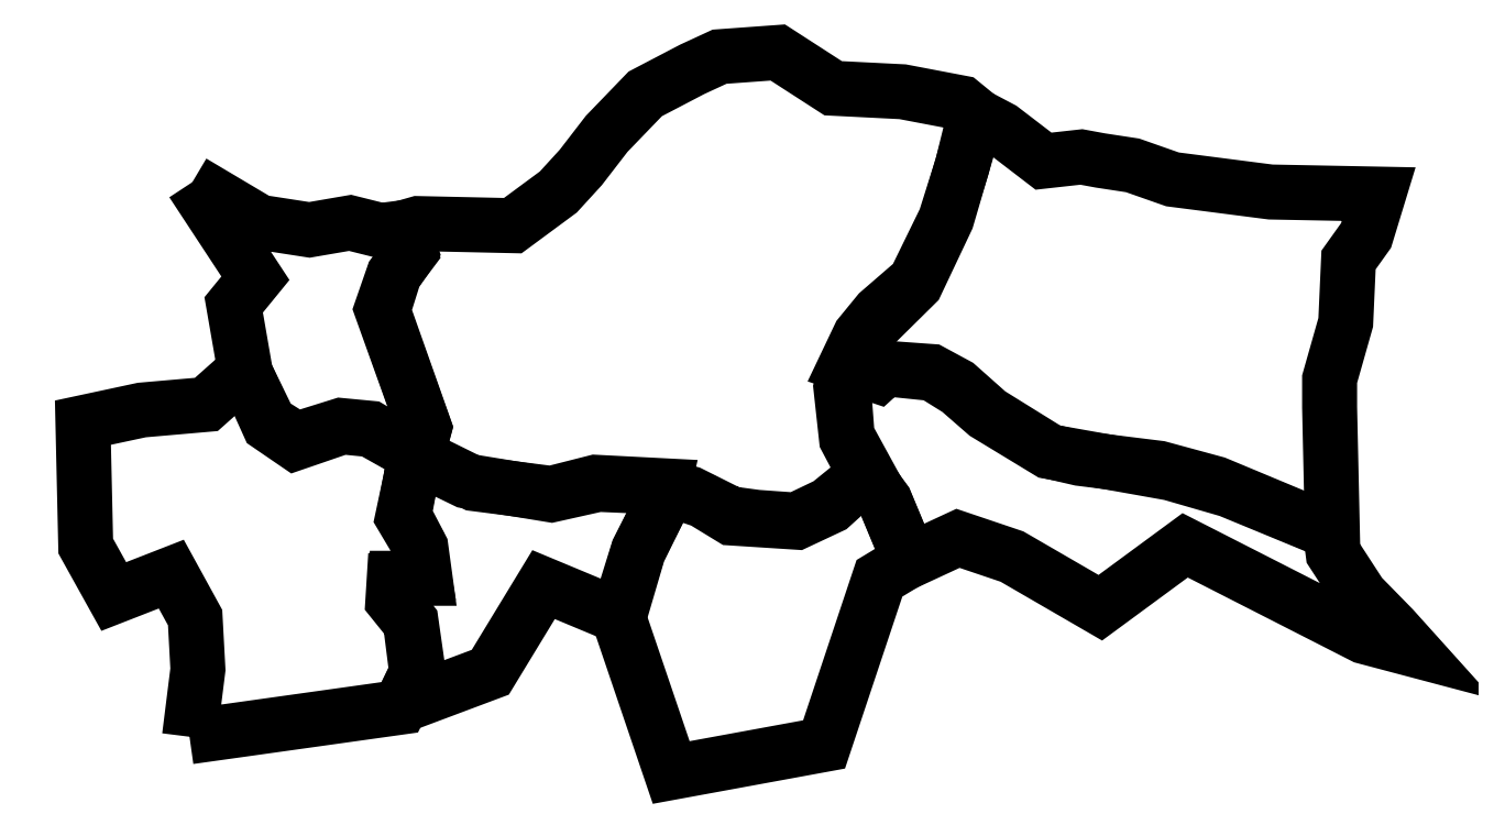
<metadata>
{"format":"dxf","ext":"dxf","renderer":"ezdxf+matplotlib","layout":"modelspace","background":"white","min_lineweight":24,"dpi":150}
</metadata>
<code>
0
SECTION
2
ENTITIES
0
LWPOLYLINE
8
Layer_1
90
24
70
1
10
-103.4
20
276.4
30
0
10
17.78
20
293.3
30
0
10
28.28
20
314.4
30
0
10
24.24
20
342.6
30
0
10
14.55
20
354.8
30
0
10
15.35
20
367.7
30
0
10
32.32
20
367.7
30
0
10
29.9
20
385.5
30
0
10
20.2
20
404.1
30
0
10
26.67
20
438.8
30
0
10
0.8081
20
454.2
30
0
10
-16.16
20
455.8
30
0
10
-42.02
20
447.7
30
0
10
-57.38
20
457.4
30
0
10
-71.92
20
487.3
30
0
10
-93.74
20
467.9
30
0
10
-130.9
20
464.7
30
0
10
-164.9
20
457.4
30
0
10
-163.2
20
386.3
30
0
10
-147.1
20
357.2
30
0
10
-113.9
20
370.1
30
0
10
-100.2
20
345.1
30
0
10
-98.59
20
315.2
30
0
10
-103.4
20
276.4
30
0
0
LWPOLYLINE
8
Layer_1
90
19
70
1
10
18.18
20
294.2
30
0
10
69.9
20
313.6
30
0
10
100.6
20
364.1
30
0
10
144.2
20
345.9
30
0
10
155.2
20
383
30
0
10
166.1
20
405.3
30
0
10
169.7
20
421
30
0
10
130.5
20
423.1
30
0
10
105.1
20
416.6
30
0
10
60.61
20
422.2
30
0
10
27.07
20
438.8
30
0
10
19.39
20
402.8
30
0
10
28.28
20
387.9
30
0
10
31.52
20
369.3
30
0
10
14.55
20
367.7
30
0
10
13.74
20
354.8
30
0
10
23.84
20
342.2
30
0
10
27.48
20
313.6
30
0
10
18.18
20
294.2
30
0
0
LWPOLYLINE
8
Layer_1
90
16
70
1
10
170.5
20
420.6
30
0
10
166.9
20
406.9
30
0
10
155.2
20
383.9
30
0
10
143.4
20
346.3
30
0
10
174.2
20
255.8
30
0
10
262.2
20
271.9
30
0
10
294.2
20
367.7
30
0
10
311.5
20
378.2
30
0
10
297.4
20
412.1
30
0
10
286.1
20
427.5
30
0
10
264.7
20
410.1
30
0
10
246.1
20
401.2
30
0
10
223.4
20
402.8
30
0
10
208.5
20
404.9
30
0
10
185.1
20
416.6
30
0
10
170.5
20
420.6
30
0
0
LWPOLYLINE
8
Layer_1
90
26
70
1
10
275.2
20
490.9
30
0
10
271.9
20
477.6
30
0
10
275.2
20
448.1
30
0
10
286.1
20
427.5
30
0
10
297.4
20
411.7
30
0
10
311.5
20
377.8
30
0
10
339.4
20
390.7
30
0
10
370.5
20
380.2
30
0
10
421.4
20
350.7
30
0
10
470.3
20
386.7
30
0
10
573.4
20
334.2
30
0
10
600.8
20
326.9
30
0
10
589.9
20
339
30
0
10
571.3
20
358
30
0
10
555.6
20
382.2
30
0
10
554
20
394.8
30
0
10
488.1
20
422.2
30
0
10
455.4
20
431.1
30
0
10
409.7
20
436.8
30
0
10
392.3
20
440.8
30
0
10
357.2
20
462.6
30
0
10
339
20
478.8
30
0
10
324.1
20
486.9
30
0
10
296.2
20
488.9
30
0
10
291.7
20
485.7
30
0
10
275.2
20
490.9
30
0
0
LWPOLYLINE
8
Layer_1
90
31
70
1
10
349.1
20
634.8
30
0
10
341.8
20
605.3
30
0
10
332.1
20
574.6
30
0
10
314.8
20
539
30
0
10
293.8
20
520.8
30
0
10
282.8
20
507.5
30
0
10
274.8
20
490.5
30
0
10
292.9
20
484.5
30
0
10
297.4
20
488.5
30
0
10
324.9
20
485.7
30
0
10
339.8
20
476.4
30
0
10
355.6
20
462.6
30
0
10
391.5
20
440.8
30
0
10
439.2
20
432.3
30
0
10
461.8
20
428.3
30
0
10
495.4
20
418.6
30
0
10
555.2
20
394
30
0
10
553.6
20
466.3
30
0
10
553.6
20
482.4
30
0
10
562.9
20
515.2
30
0
10
564.5
20
551.1
30
0
10
574.6
20
565.3
30
0
10
581.8
20
589.1
30
0
10
519.6
20
590.3
30
0
10
463.1
20
597.6
30
0
10
440
20
605.7
30
0
10
421.4
20
608.5
30
0
10
410.5
20
610.5
30
0
10
388.7
20
608.1
30
0
10
364.5
20
626.7
30
0
10
349.1
20
634.8
30
0
0
LWPOLYLINE
8
Layer_1
90
19
70
1
10
-101.8
20
596
30
0
10
-65.46
20
540.6
30
0
10
-77.98
20
525.3
30
0
10
-71.11
20
485.7
30
0
10
-57.78
20
456.2
30
0
10
-42.43
20
445.7
30
0
10
-15.35
20
455
30
0
10
0.8081
20
453.4
30
0
10
27.48
20
438.4
30
0
10
31.92
20
454.6
30
0
10
8.081
20
522
30
0
10
14.55
20
542.7
30
0
10
23.84
20
556.4
30
0
10
19.39
20
569.7
30
0
10
6.869
20
568.1
30
0
10
-10.91
20
572.6
30
0
10
-34.35
20
568.5
30
0
10
-63.03
20
573
30
0
10
-101.8
20
596
30
0
0
LWPOLYLINE
8
Layer_1
90
34
70
1
10
19.8
20
569.7
30
0
10
23.84
20
555.6
30
0
10
14.14
20
542.7
30
0
10
7.273
20
522.9
30
0
10
31.92
20
454.2
30
0
10
27.48
20
437.6
30
0
10
55.76
20
423.9
30
0
10
105.1
20
415.8
30
0
10
132.1
20
421.8
30
0
10
169.3
20
420.2
30
0
10
192.3
20
412.5
30
0
10
208.9
20
402.4
30
0
10
246.5
20
400
30
0
10
266.3
20
409.3
30
0
10
287.3
20
428.3
30
0
10
275.6
20
449.7
30
0
10
273.5
20
476.4
30
0
10
283.7
20
506.3
30
0
10
315.2
20
537.4
30
0
10
332.9
20
575
30
0
10
350.3
20
634.4
30
0
10
341.4
20
641.6
30
0
10
307.5
20
648.1
30
0
10
267.5
20
650.1
30
0
10
235.6
20
670.7
30
0
10
202
20
668.3
30
0
10
186.3
20
661
30
0
10
159.2
20
646.9
30
0
10
137
20
623.9
30
0
10
122
20
604.5
30
0
10
109.1
20
590.3
30
0
10
82.83
20
570.9
30
0
10
28.28
20
572.2
30
0
10
19.8
20
569.7
30
0
0
ENDSEC
0
EOF

</code>
